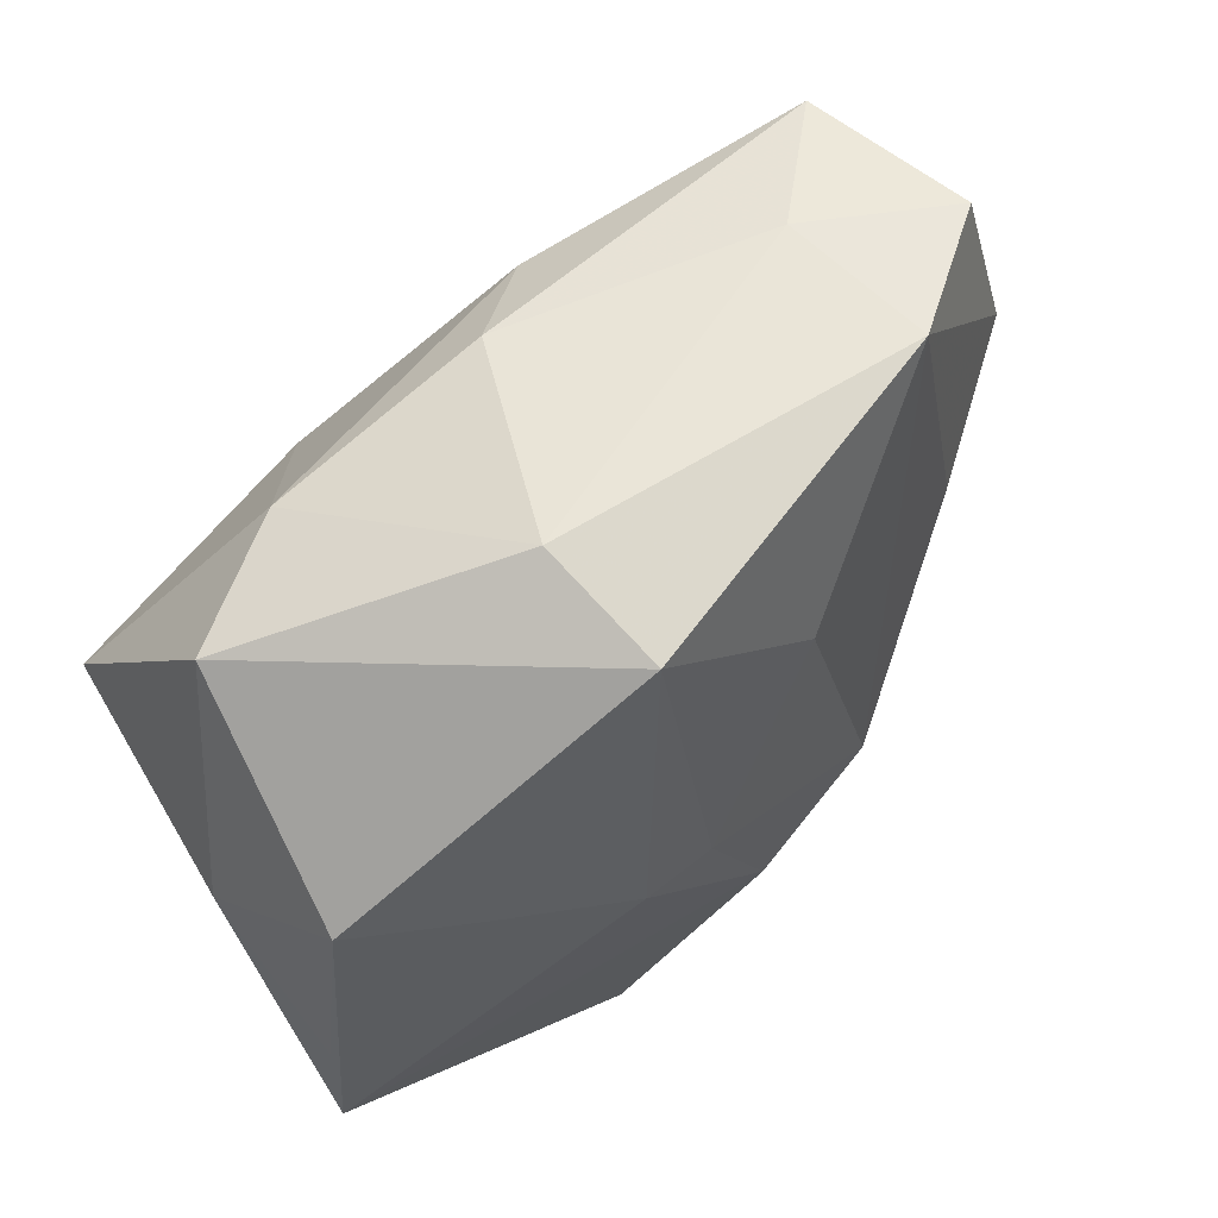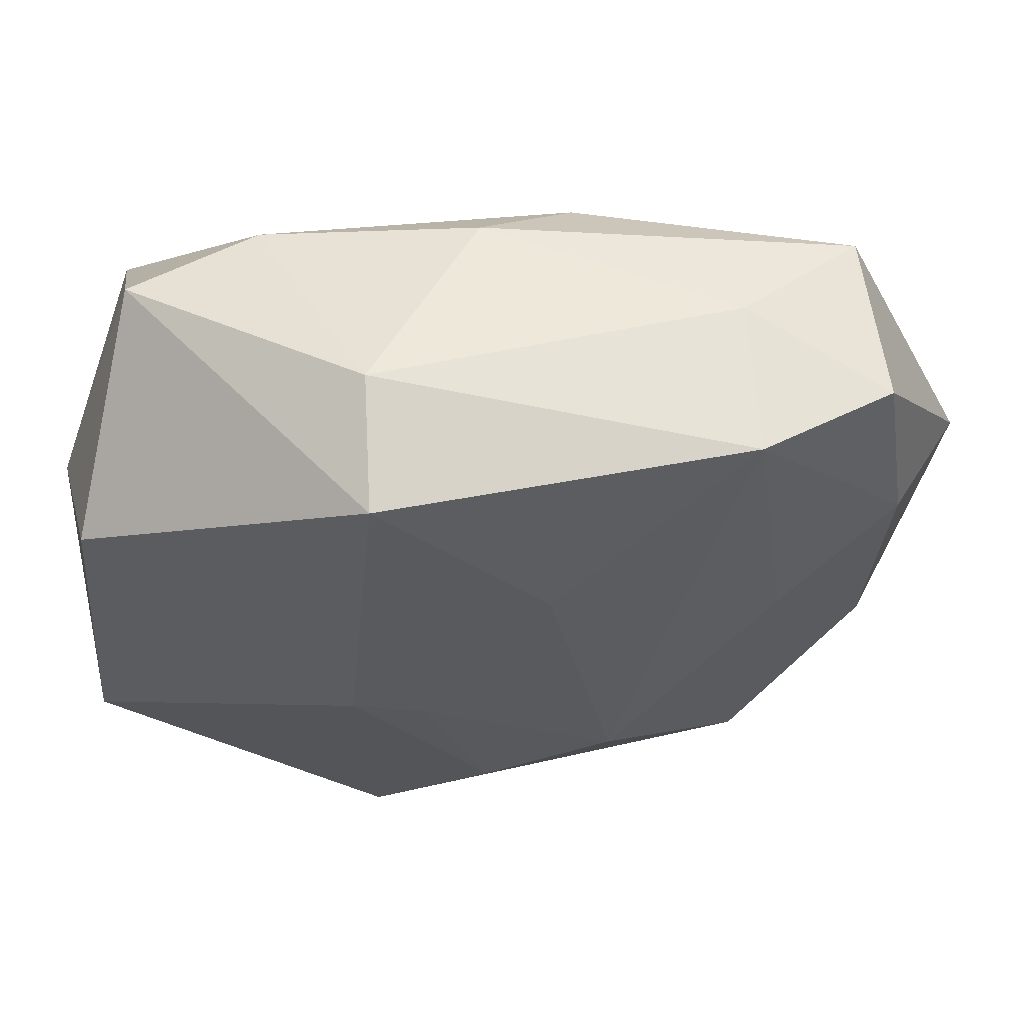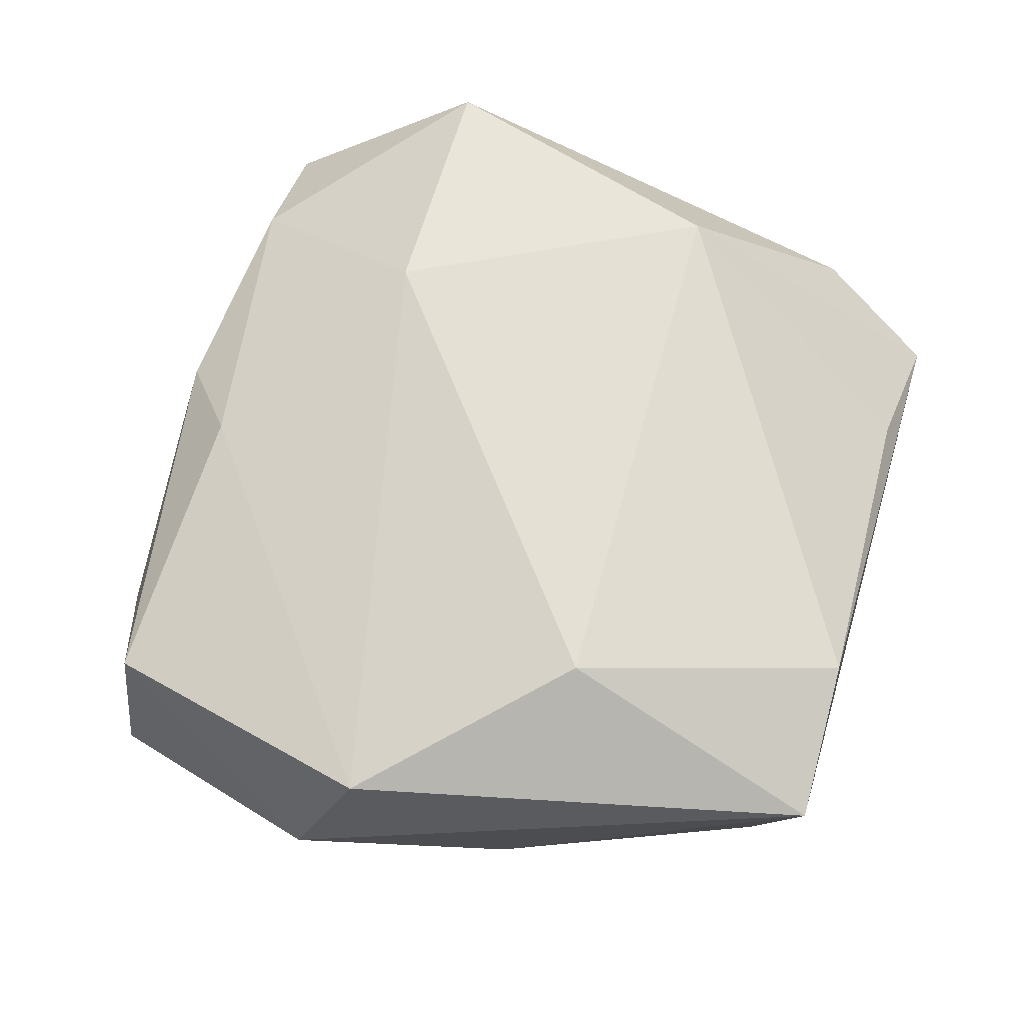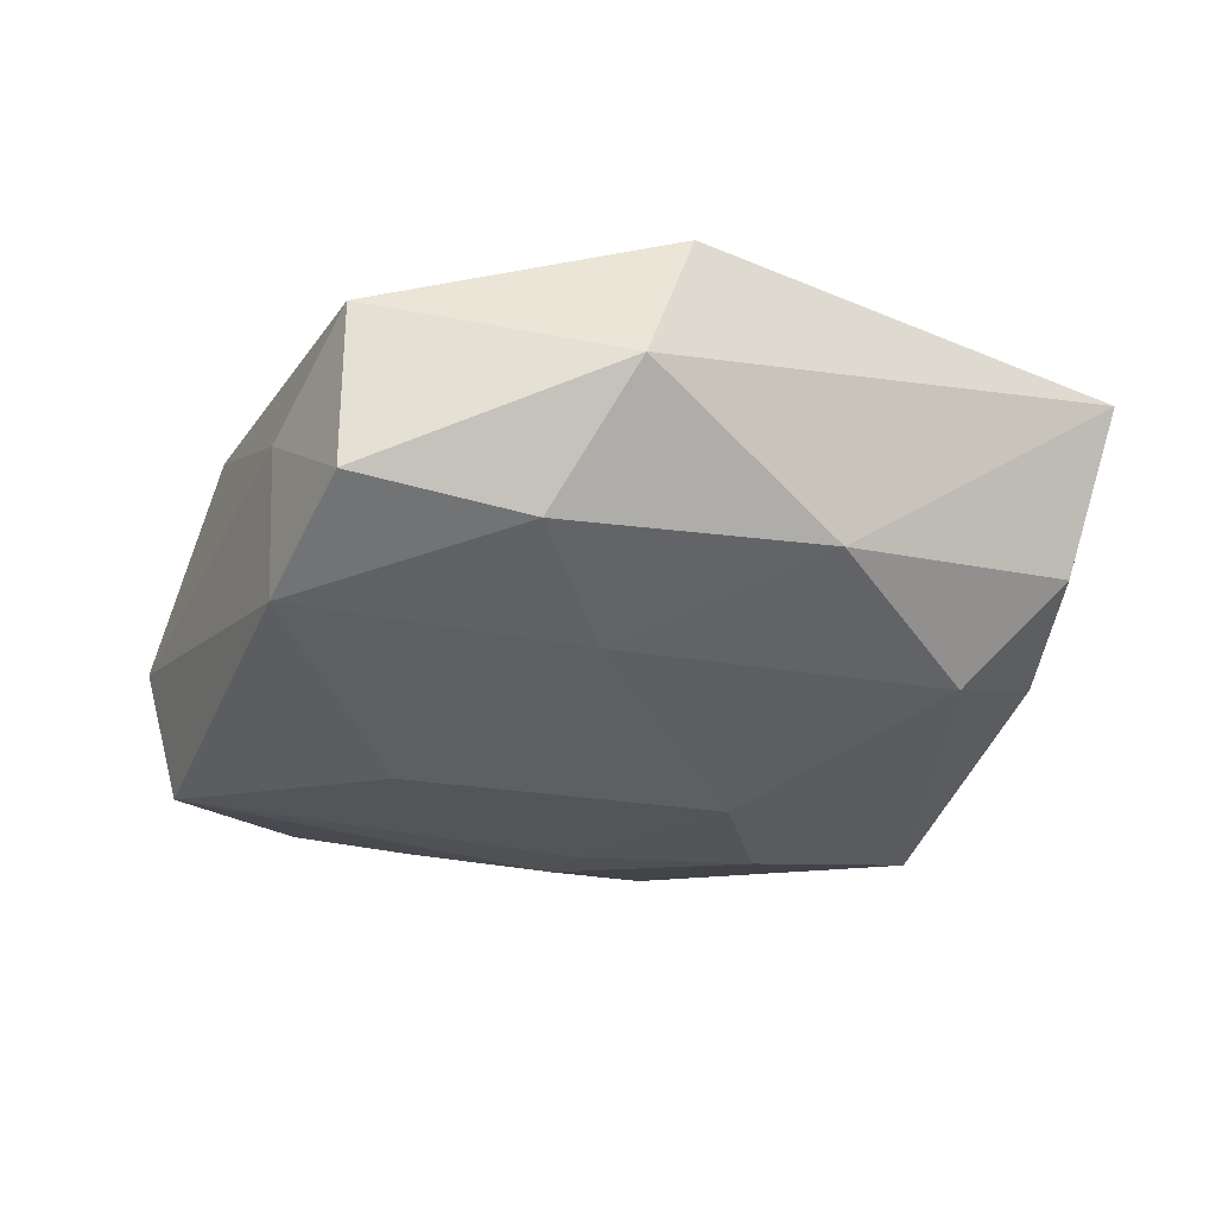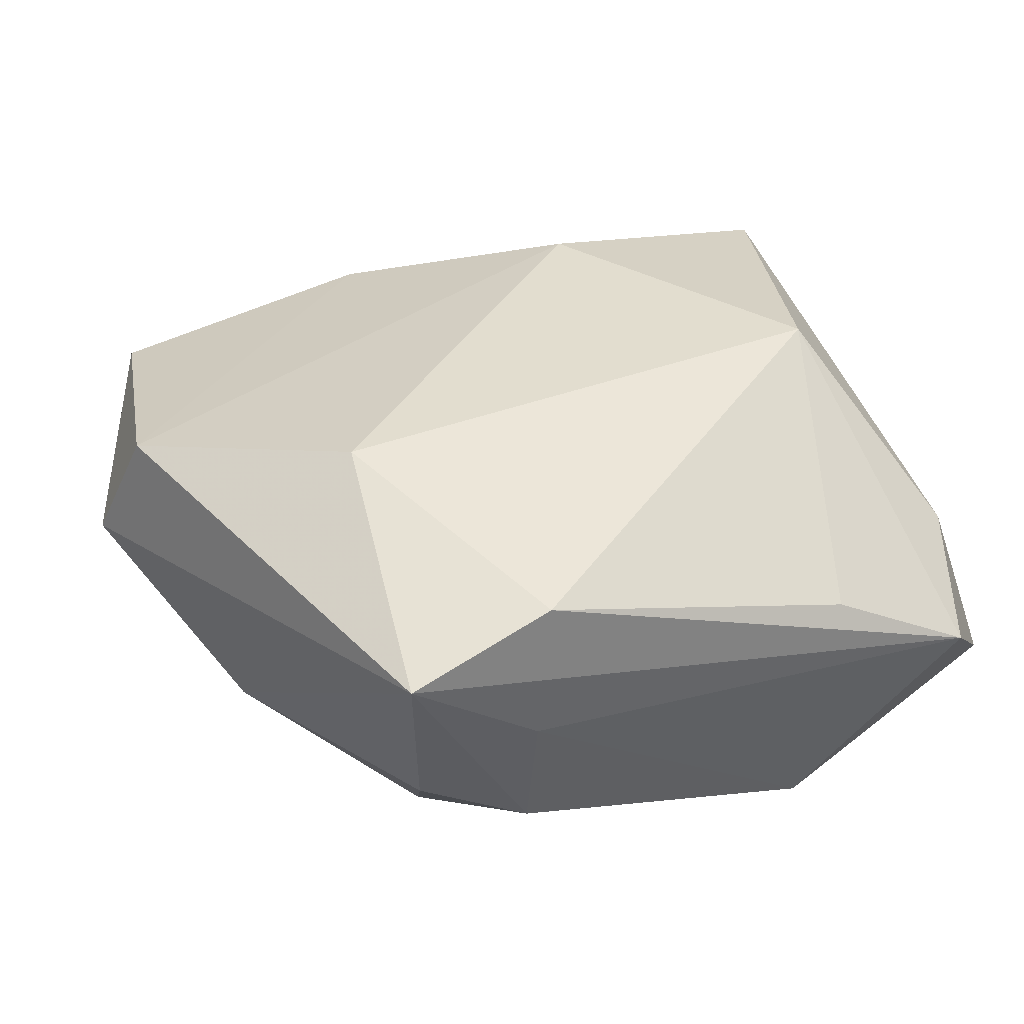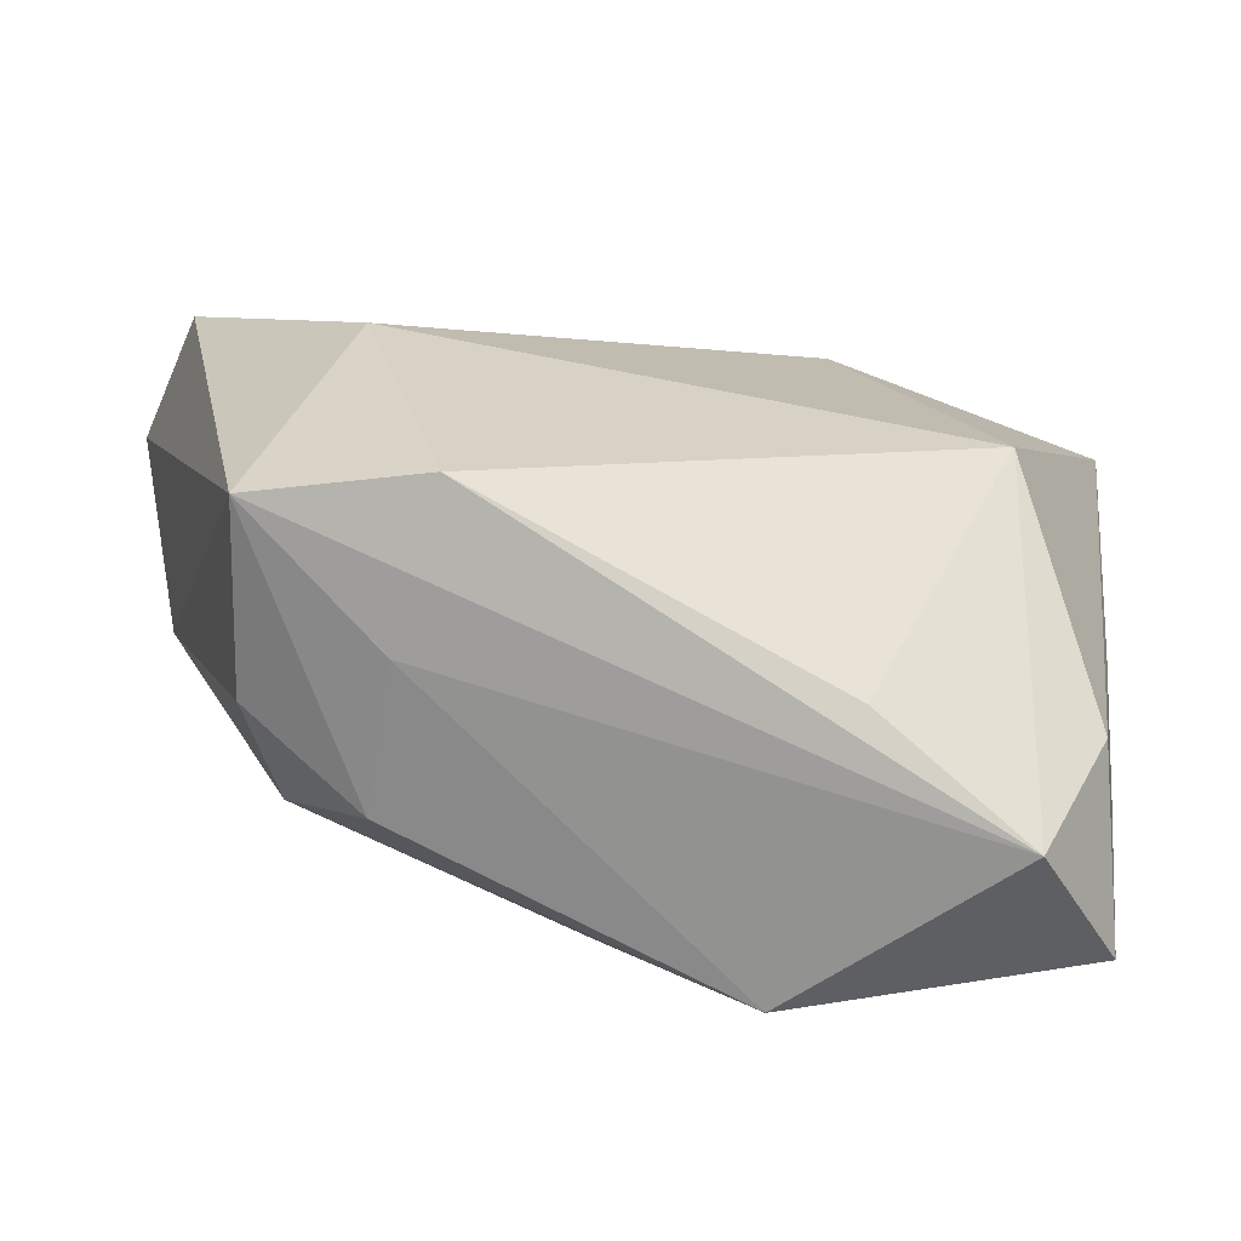
<metadata>
{"format":"obj","ext":"obj","renderer":"f3d","projection":"perspective","resolution":1024,"background":"white","views":[{"elev":65.5,"azim":139.2,"up":"+Y"},{"elev":63.9,"azim":-178.2,"up":"+Y"},{"elev":66.0,"azim":-76.0,"up":"+Z"},{"elev":-19.6,"azim":-109.0,"up":"+Z"},{"elev":35.0,"azim":-28.4,"up":"+Z"},{"elev":-75.8,"azim":-10.8,"up":"+Y"}]}
</metadata>
<code>
v 0.03196 -0.003803 -0.0118
v -0.01051 -0.005979 -0.01827
v 0.02649 0.02741 0.003313
v -0.01517 -0.03012 0.01351
v 0.02971 0.01691 -0.01216
v -0.03164 0.0148 -0.006251
v 0.01142 -0.03074 0.004793
v 0.00958 -0.02917 -0.01556
v 0.00936 0.01243 0.01786
v 0.0005536 0.02954 0.008133
v 0.03007 -0.01607 -0.002632
v -0.02731 0.02697 0.009052
v 0.01982 -0.01069 0.01786
v -0.02143 -0.01922 -0.01109
v -0.01587 -0.02772 -0.008488
v 0.007215 0.03073 -0.01603
v -0.02185 -0.009835 0.01786
v 0.009965 0.0007188 -0.01844
v 0.03 -0.02685 -0.00913
v -0.0005263 -0.01177 -0.01923
v 0.02967 0.01228 0.0143
v -0.02678 -0.03 0.00998
v -0.0162 -0.03004 0.002096
v 0.0272 -0.02306 0.003441
v 0.007938 0.03303 -0.006464
v -0.03118 -0.006277 -0.005437
v -0.03441 0.005313 0.01363
v -0.02958 0.02774 -0.00378
v -0.02473 -0.02655 -0.003126
v -0.00616 0.02463 0.01288
v -0.03693 0.009649 0.003762
v 0.01699 0.02746 0.008325
v 0.02051 0.009327 -0.0152
v 0.02857 -0.01172 0.005491
v 0.00427 0.0004876 -0.0186
v 0.02308 -0.03253 -0.001777
v -0.01878 0.02977 0.001763
v -0.01998 0.02975 -0.009697
v 0.03277 0.01095 -0.003167
v 0.03277 -0.01461 -0.01271
v -0.02307 0.007985 -0.01151
v -0.005391 0.01737 -0.01657
f 16 38 25
f 31 22 27
f 26 22 31
f 20 14 2
f 18 40 20
f 13 21 9
f 30 27 9
f 30 9 32
f 32 9 21
f 3 32 21
f 3 16 25
f 25 32 3
f 8 14 20
f 20 40 8
f 31 27 12
f 12 27 30
f 17 27 22
f 13 9 17
f 17 9 27
f 38 16 42
f 42 2 38
f 14 26 41
f 41 2 14
f 38 2 41
f 35 18 20
f 16 18 35
f 35 42 16
f 20 2 35
f 2 42 35
f 40 21 11
f 21 34 11
f 16 3 5
f 14 8 15
f 13 7 36
f 31 12 28
f 25 38 37
f 38 28 37
f 37 28 12
f 30 32 10
f 10 12 30
f 10 32 25
f 25 37 10
f 10 37 12
f 4 17 22
f 13 17 4
f 22 36 4
f 4 36 7
f 4 7 13
f 39 21 40
f 39 3 21
f 39 5 3
f 33 18 16
f 16 5 33
f 40 18 33
f 33 5 40
f 29 15 22
f 14 15 29
f 22 26 29
f 29 26 14
f 23 36 22
f 8 36 23
f 22 15 23
f 23 15 8
f 19 8 40
f 19 36 8
f 40 11 19
f 36 19 24
f 13 36 24
f 24 21 13
f 24 34 21
f 24 11 34
f 24 19 11
f 6 41 26
f 6 26 31
f 31 28 6
f 38 41 6
f 6 28 38
f 40 5 1
f 1 39 40
f 5 39 1

</code>
